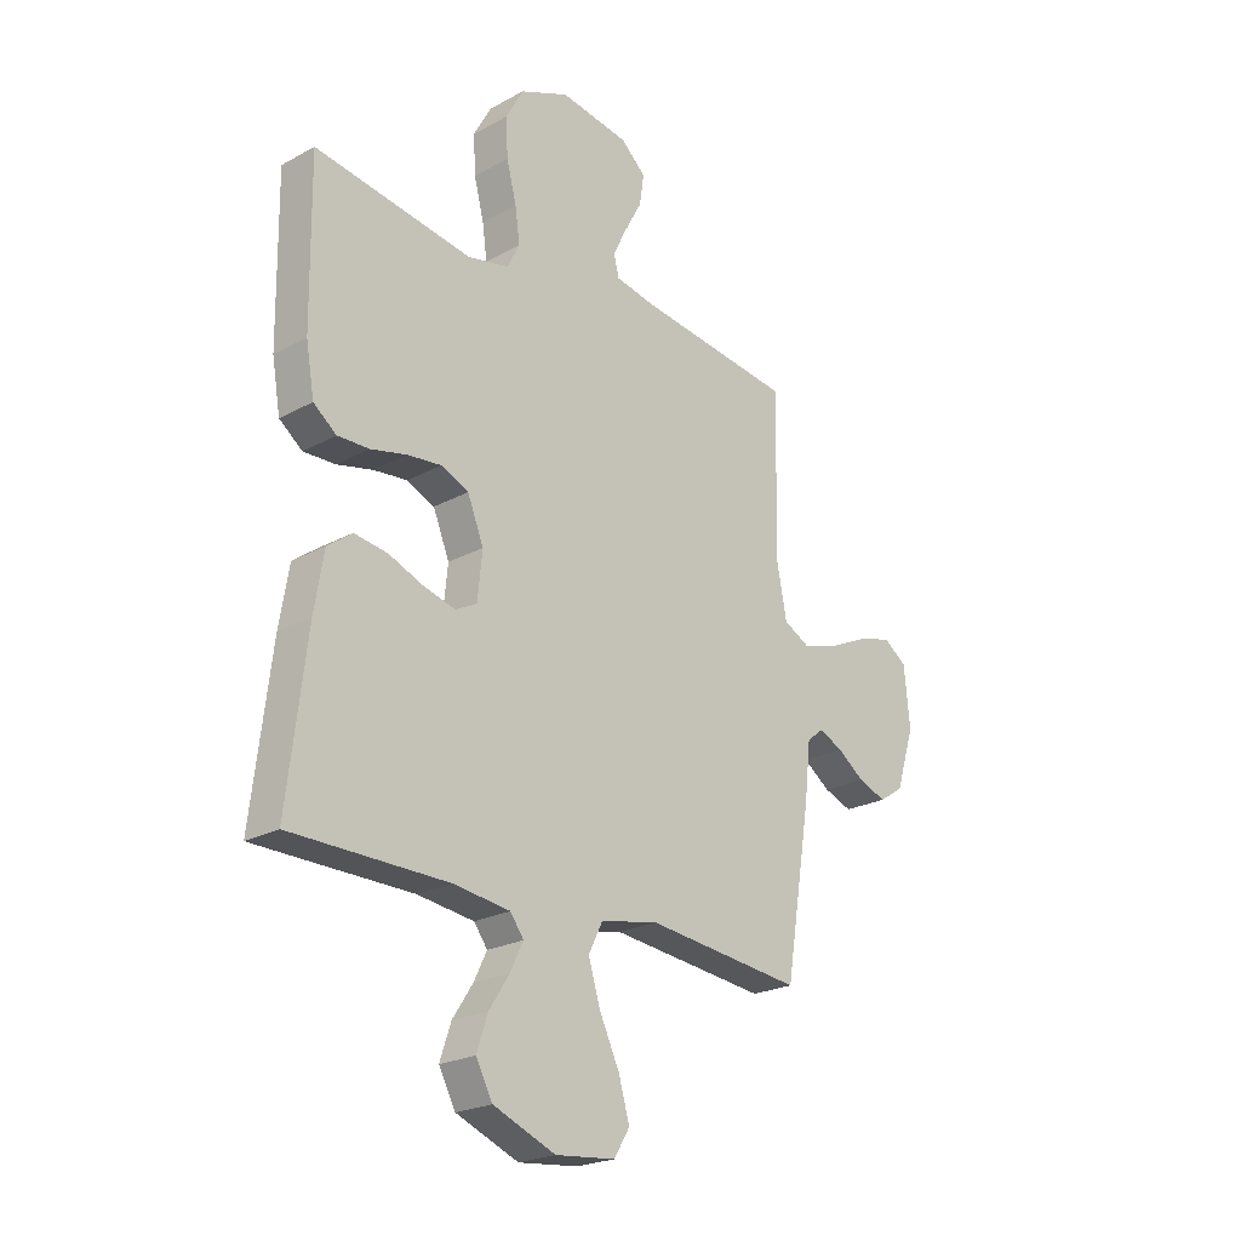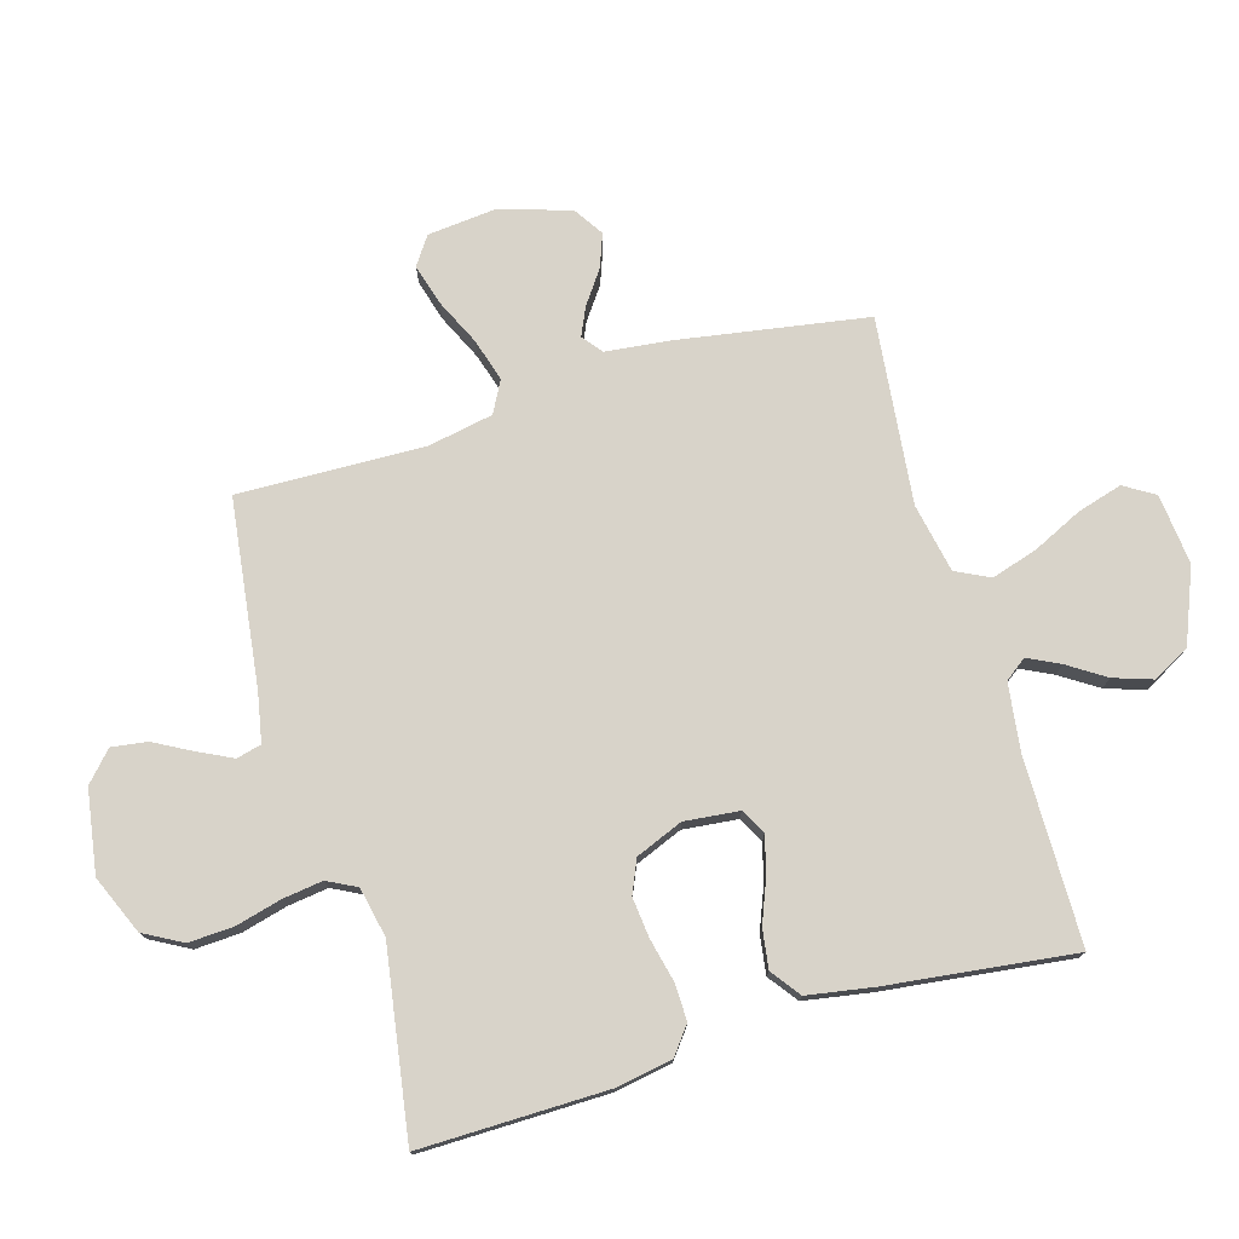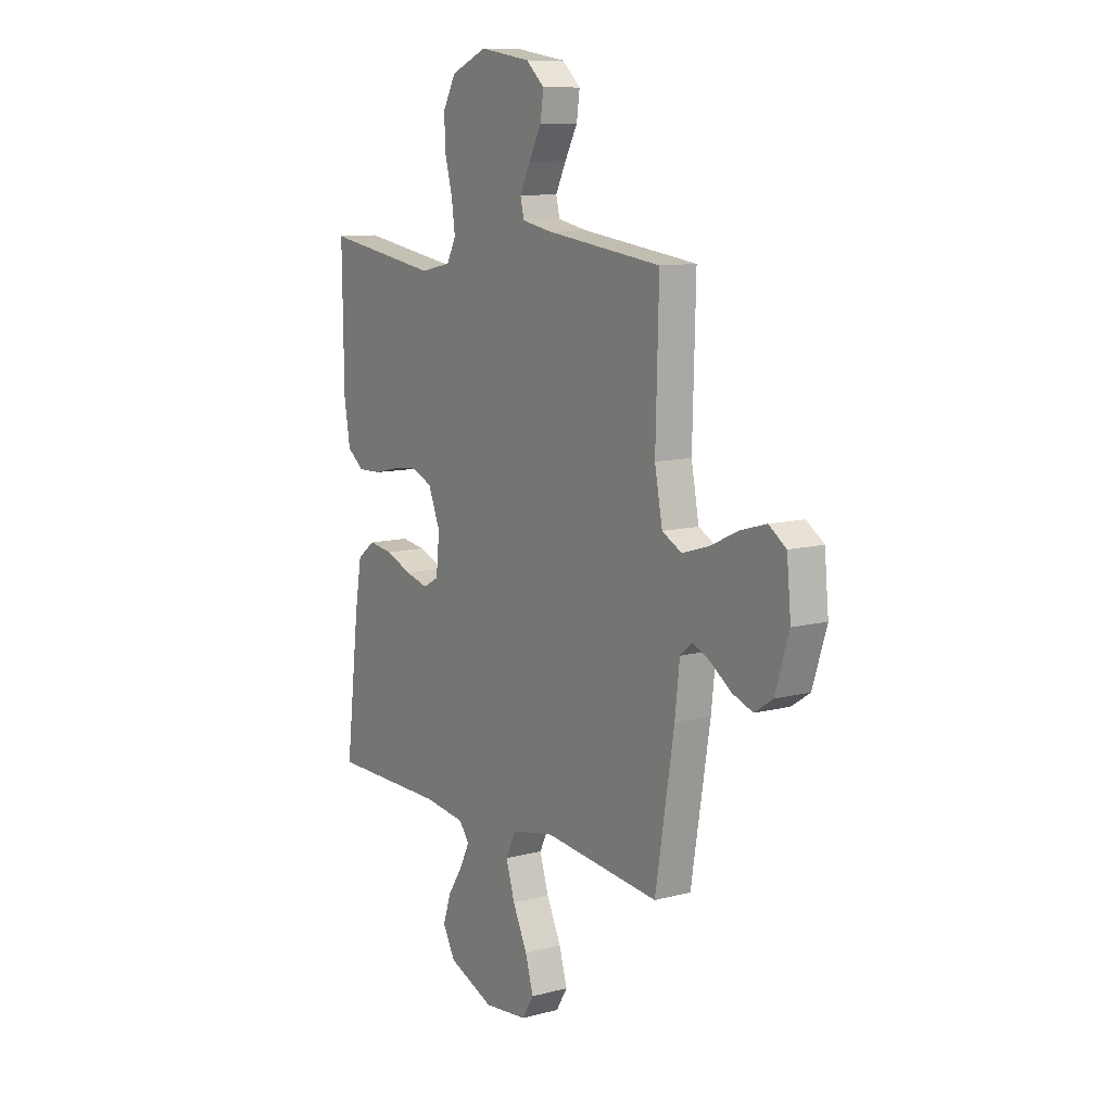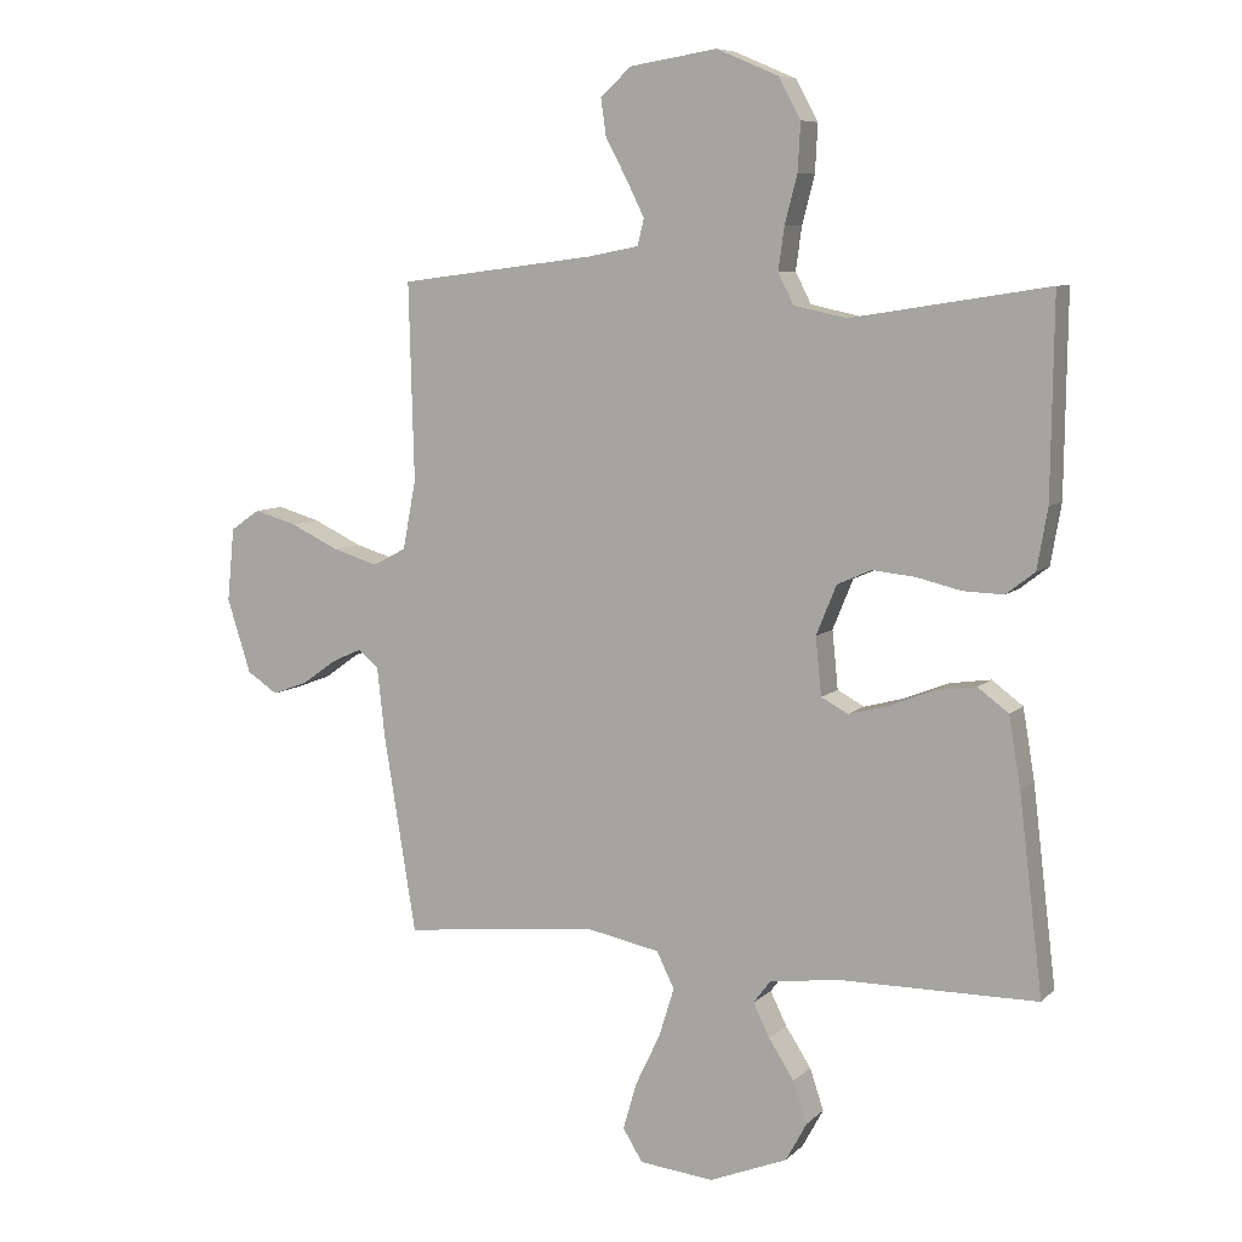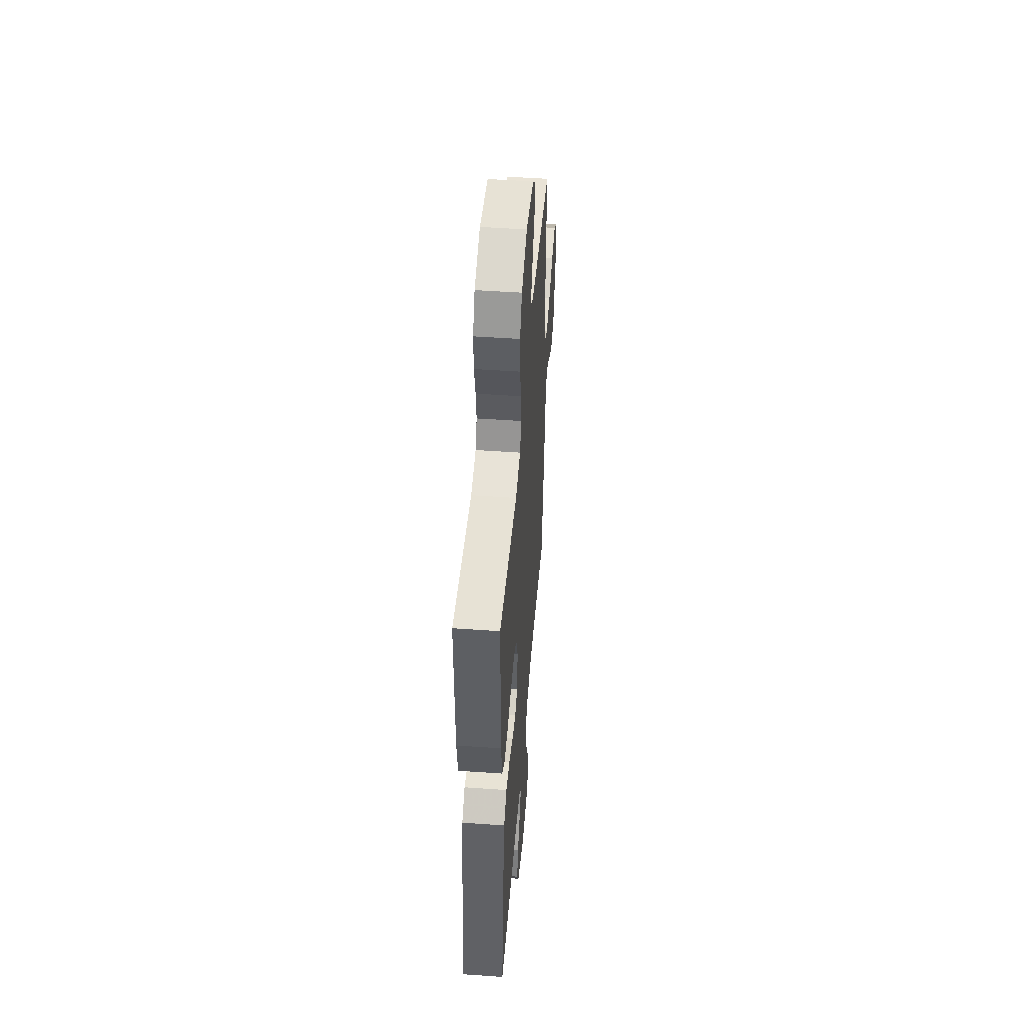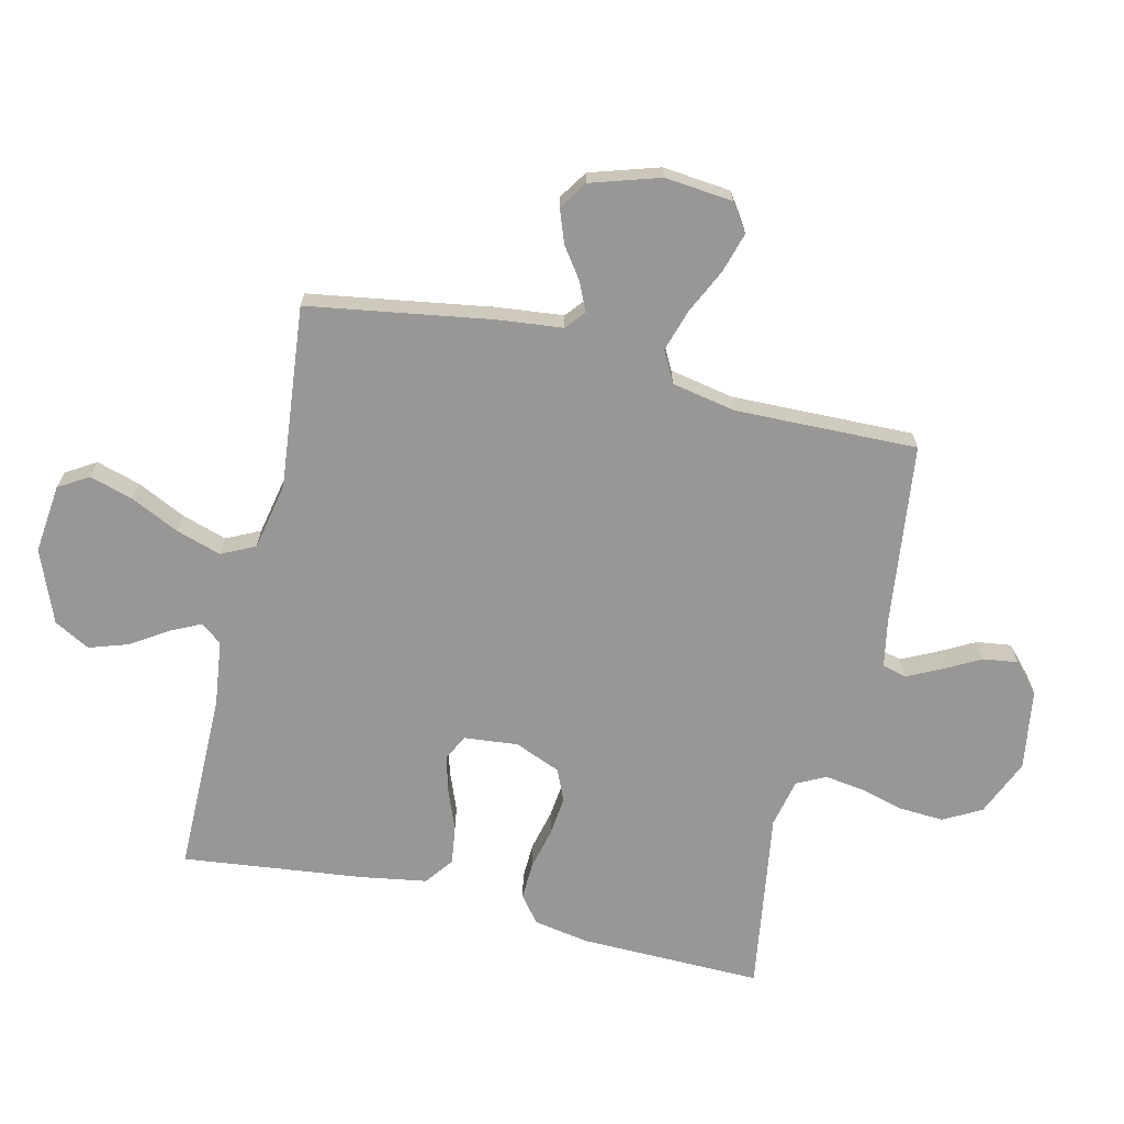
<metadata>
{"format":"obj","ext":"obj","renderer":"f3d","projection":"perspective","resolution":1024,"background":"white","views":[{"elev":-22.9,"azim":132.9,"up":"+Z"},{"elev":75.9,"azim":73.7,"up":"+Y"},{"elev":10.4,"azim":-123.5,"up":"+Z"},{"elev":7.8,"azim":24.3,"up":"+Z"},{"elev":49.0,"azim":94.5,"up":"+Z"},{"elev":-68.2,"azim":-103.5,"up":"+Y"}]}
</metadata>
<code>
v -0.5 0.07 0.5
v -0.2 0.07 0.538
v -0.122 0.07 0.553
v -0.112 0.07 0.593
v -0.139 0.07 0.648
v -0.172 0.07 0.709
v -0.18 0.07 0.766
v -0.133 0.07 0.809
v 0 0.07 0.83
v 0.094 0.07 0.79
v 0.128 0.07 0.728
v 0.124 0.07 0.655
v 0.105 0.07 0.582
v 0.096 0.07 0.517
v 0.12 0.07 0.47
v 0.2 0.07 0.453
v 0.5 0.07 0.5
v 0.496 0.07 0.2
v 0.48 0.07 0.108
v 0.436 0.07 0.074
v 0.375 0.07 0.076
v 0.307 0.07 0.092
v 0.242 0.07 0.099
v 0.189 0.07 0.076
v 0.158 0.07 0
v 0.167 0.07 -0.088
v 0.208 0.07 -0.11
v 0.268 0.07 -0.094
v 0.336 0.07 -0.067
v 0.399 0.07 -0.058
v 0.446 0.07 -0.093
v 0.464 0.07 -0.2
v 0.5 0.07 -0.5
v 0.2 0.07 -0.502
v 0.092 0.07 -0.516
v 0.066 0.07 -0.551
v 0.091 0.07 -0.602
v 0.13 0.07 -0.662
v 0.151 0.07 -0.725
v 0.119 0.07 -0.784
v 0 0.07 -0.832
v -0.114 0.07 -0.82
v -0.144 0.07 -0.771
v -0.123 0.07 -0.699
v -0.085 0.07 -0.619
v -0.062 0.07 -0.545
v -0.089 0.07 -0.49
v -0.2 0.07 -0.468
v -0.5 0.07 -0.5
v -0.549 0.07 -0.2
v -0.561 0.07 -0.092
v -0.593 0.07 -0.066
v -0.639 0.07 -0.087
v -0.691 0.07 -0.124
v -0.745 0.07 -0.144
v -0.792 0.07 -0.113
v -0.828 0.07 0
v -0.817 0.07 0.112
v -0.772 0.07 0.143
v -0.706 0.07 0.124
v -0.632 0.07 0.089
v -0.563 0.07 0.068
v -0.512 0.07 0.095
v -0.492 0.07 0.2
v -0.5 0 0.5
v -0.2 0 0.538
v -0.122 0 0.553
v -0.112 0 0.593
v -0.139 0 0.648
v -0.172 0 0.709
v -0.18 0 0.766
v -0.133 0 0.809
v 0 0 0.83
v 0.094 0 0.79
v 0.128 0 0.728
v 0.124 0 0.655
v 0.105 0 0.582
v 0.096 0 0.517
v 0.12 0 0.47
v 0.2 0 0.453
v 0.5 0 0.5
v 0.496 0 0.2
v 0.48 0 0.108
v 0.436 0 0.074
v 0.375 0 0.076
v 0.307 0 0.092
v 0.242 0 0.099
v 0.189 0 0.076
v 0.158 0 0
v 0.167 0 -0.088
v 0.208 0 -0.11
v 0.268 0 -0.094
v 0.336 0 -0.067
v 0.399 0 -0.058
v 0.446 0 -0.093
v 0.464 0 -0.2
v 0.5 0 -0.5
v 0.2 0 -0.502
v 0.092 0 -0.516
v 0.066 0 -0.551
v 0.091 0 -0.602
v 0.13 0 -0.662
v 0.151 0 -0.725
v 0.119 0 -0.784
v 0 0 -0.832
v -0.114 0 -0.82
v -0.144 0 -0.771
v -0.123 0 -0.699
v -0.085 0 -0.619
v -0.062 0 -0.545
v -0.089 0 -0.49
v -0.2 0 -0.468
v -0.5 0 -0.5
v -0.549 0 -0.2
v -0.561 0 -0.092
v -0.593 0 -0.066
v -0.639 0 -0.087
v -0.691 0 -0.124
v -0.745 0 -0.144
v -0.792 0 -0.113
v -0.828 0 0
v -0.817 0 0.112
v -0.772 0 0.143
v -0.706 0 0.124
v -0.632 0 0.089
v -0.563 0 0.068
v -0.512 0 0.095
v -0.492 0 0.2
f 58 59 60 61
f 58 61 62
f 57 58 62
f 56 57 62
f 53 54 55 56
f 52 53 56 62
f 51 52 62 63
f 48 49 50 51
f 47 48 51 63
f 42 43 44 45
f 42 45 46
f 41 42 46
f 40 41 46
f 37 38 39 40
f 36 37 40 46
f 35 36 46 47
f 31 32 33 34
f 28 29 30 31
f 27 28 31 34
f 26 27 34 35
f 19 20 21 22
f 19 22 23
f 16 17 18 19
f 15 16 19 23
f 14 15 23 24
f 10 11 12 13
f 10 13 14
f 9 10 14
f 5 6 7 8
f 4 5 8 9
f 3 4 9 14
f 64 1 2
f 25 26 35 47
f 25 47 63 64
f 14 24 25 64
f 2 3 14 64
f 125 124 123 122
f 126 125 122
f 126 122 121
f 126 121 120
f 120 119 118 117
f 126 120 117 116
f 127 126 116 115
f 115 114 113 112
f 127 115 112 111
f 109 108 107 106
f 110 109 106
f 110 106 105
f 110 105 104
f 104 103 102 101
f 110 104 101 100
f 111 110 100 99
f 98 97 96 95
f 95 94 93 92
f 98 95 92 91
f 99 98 91 90
f 86 85 84 83
f 87 86 83
f 83 82 81 80
f 87 83 80 79
f 88 87 79 78
f 77 76 75 74
f 78 77 74
f 78 74 73
f 72 71 70 69
f 73 72 69 68
f 78 73 68 67
f 66 65 128
f 111 99 90 89
f 128 127 111 89
f 128 89 88 78
f 128 78 67 66
f 1 65 66 2
f 2 66 67 3
f 3 67 68 4
f 4 68 69 5
f 5 69 70 6
f 6 70 71 7
f 7 71 72 8
f 8 72 73 9
f 9 73 74 10
f 10 74 75 11
f 11 75 76 12
f 12 76 77 13
f 13 77 78 14
f 14 78 79 15
f 15 79 80 16
f 16 80 81 17
f 17 81 82 18
f 18 82 83 19
f 19 83 84 20
f 20 84 85 21
f 21 85 86 22
f 22 86 87 23
f 23 87 88 24
f 24 88 89 25
f 25 89 90 26
f 26 90 91 27
f 27 91 92 28
f 28 92 93 29
f 29 93 94 30
f 30 94 95 31
f 31 95 96 32
f 32 96 97 33
f 33 97 98 34
f 34 98 99 35
f 35 99 100 36
f 36 100 101 37
f 37 101 102 38
f 38 102 103 39
f 39 103 104 40
f 40 104 105 41
f 41 105 106 42
f 42 106 107 43
f 43 107 108 44
f 44 108 109 45
f 45 109 110 46
f 46 110 111 47
f 47 111 112 48
f 48 112 113 49
f 49 113 114 50
f 50 114 115 51
f 51 115 116 52
f 52 116 117 53
f 53 117 118 54
f 54 118 119 55
f 55 119 120 56
f 56 120 121 57
f 57 121 122 58
f 58 122 123 59
f 59 123 124 60
f 60 124 125 61
f 61 125 126 62
f 62 126 127 63
f 63 127 128 64
f 64 128 65 1

</code>
